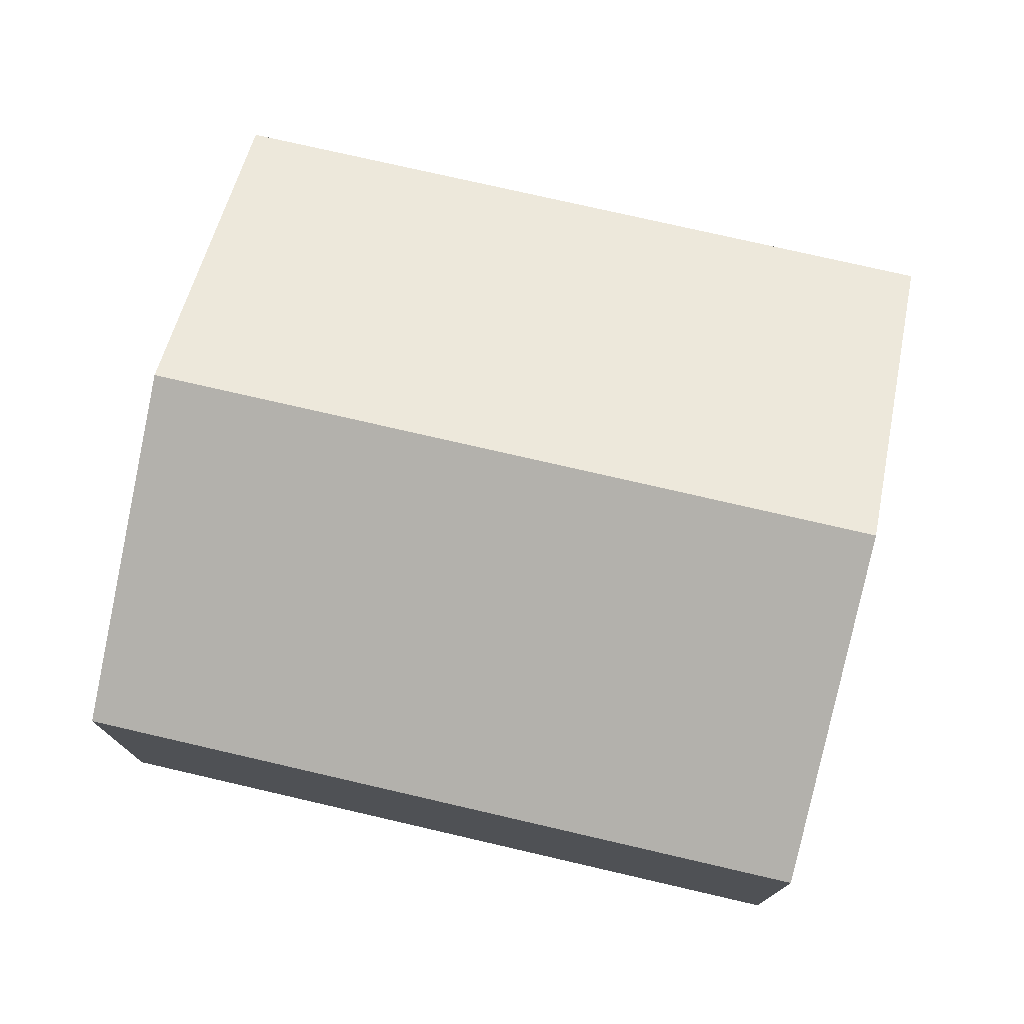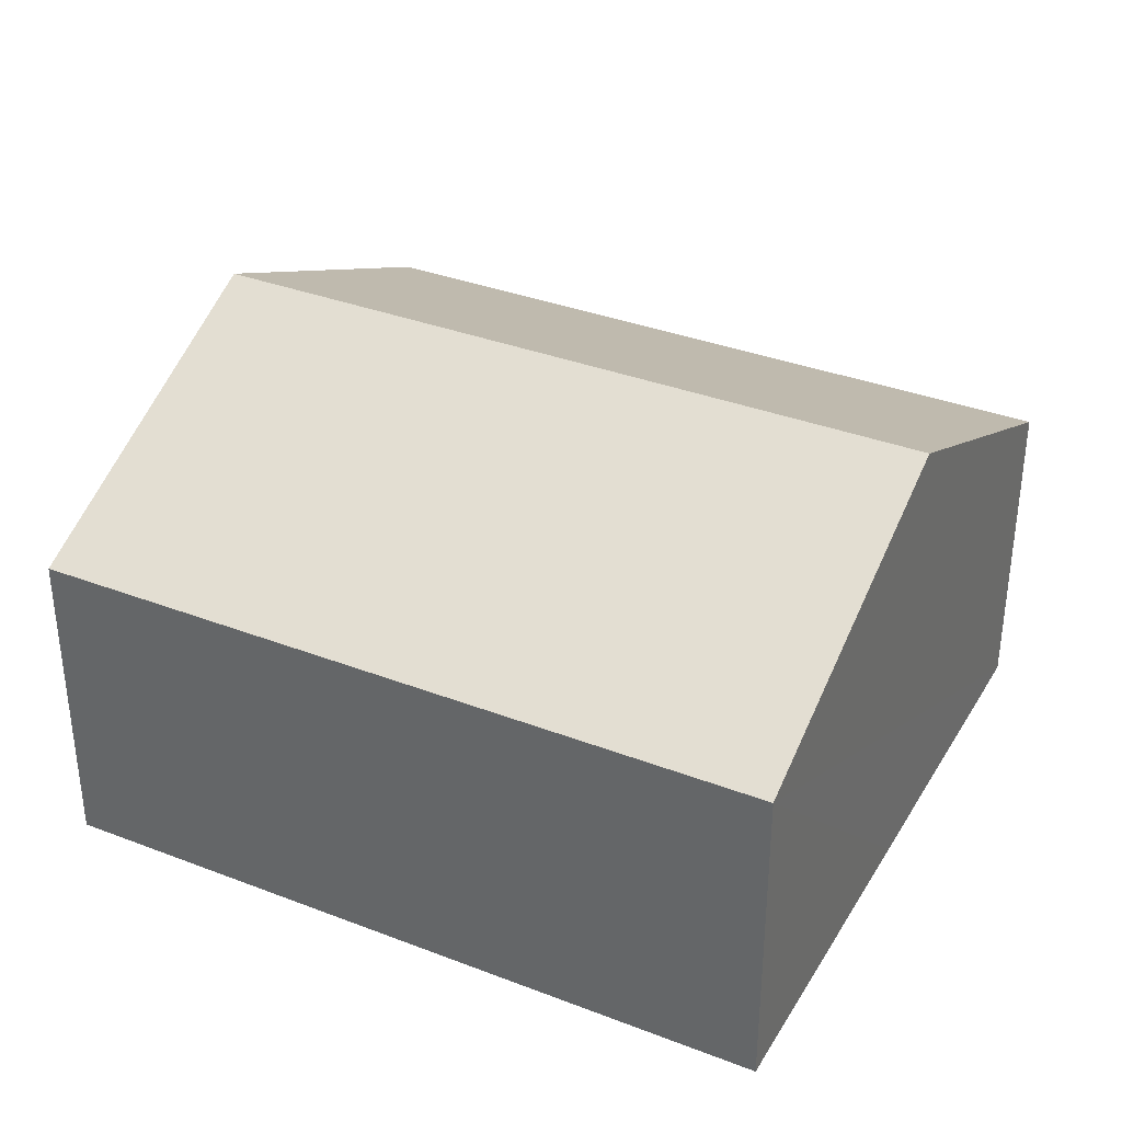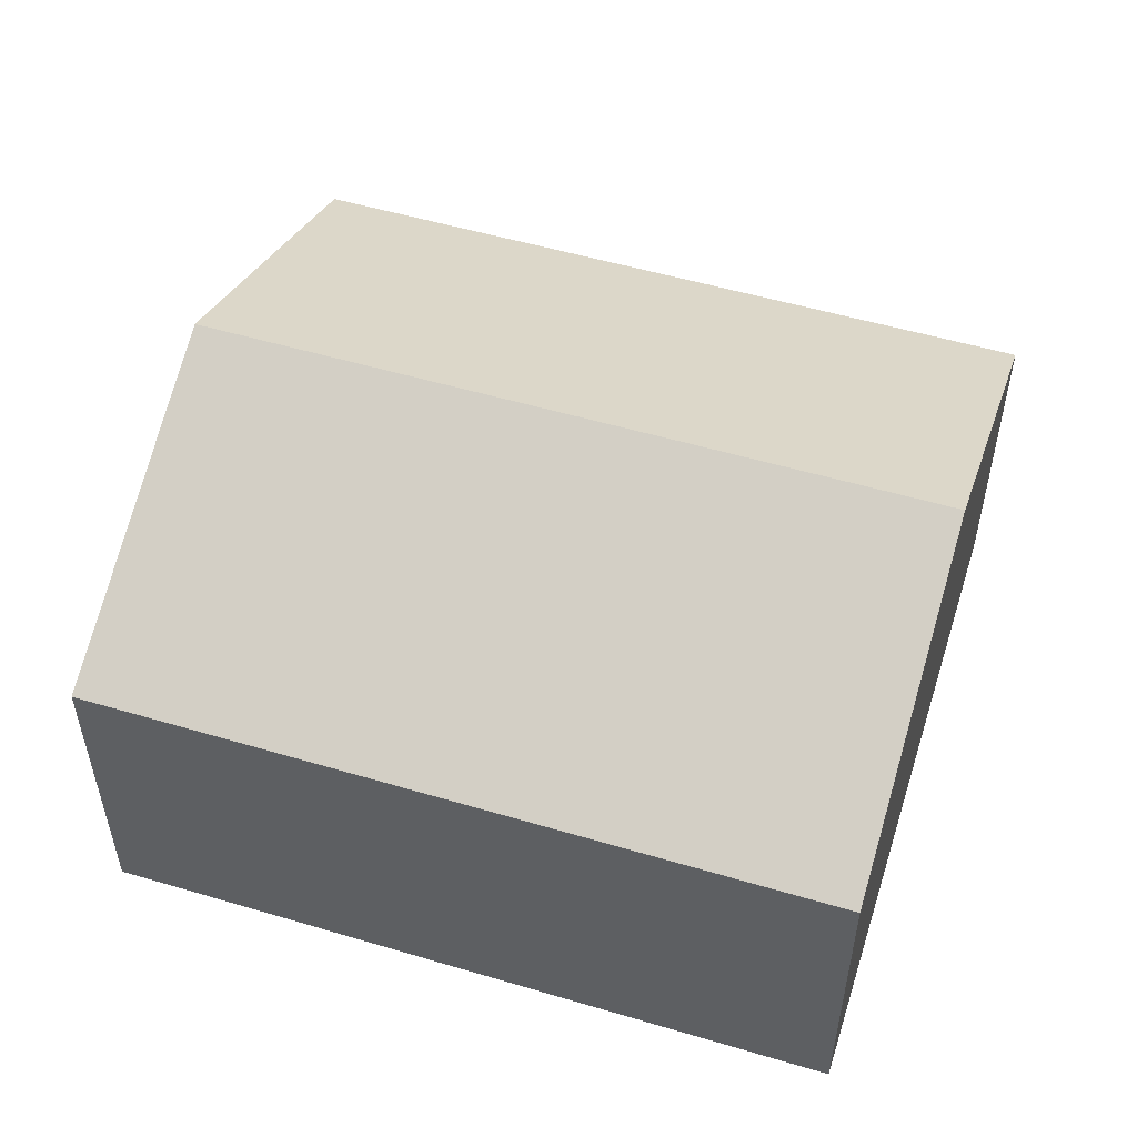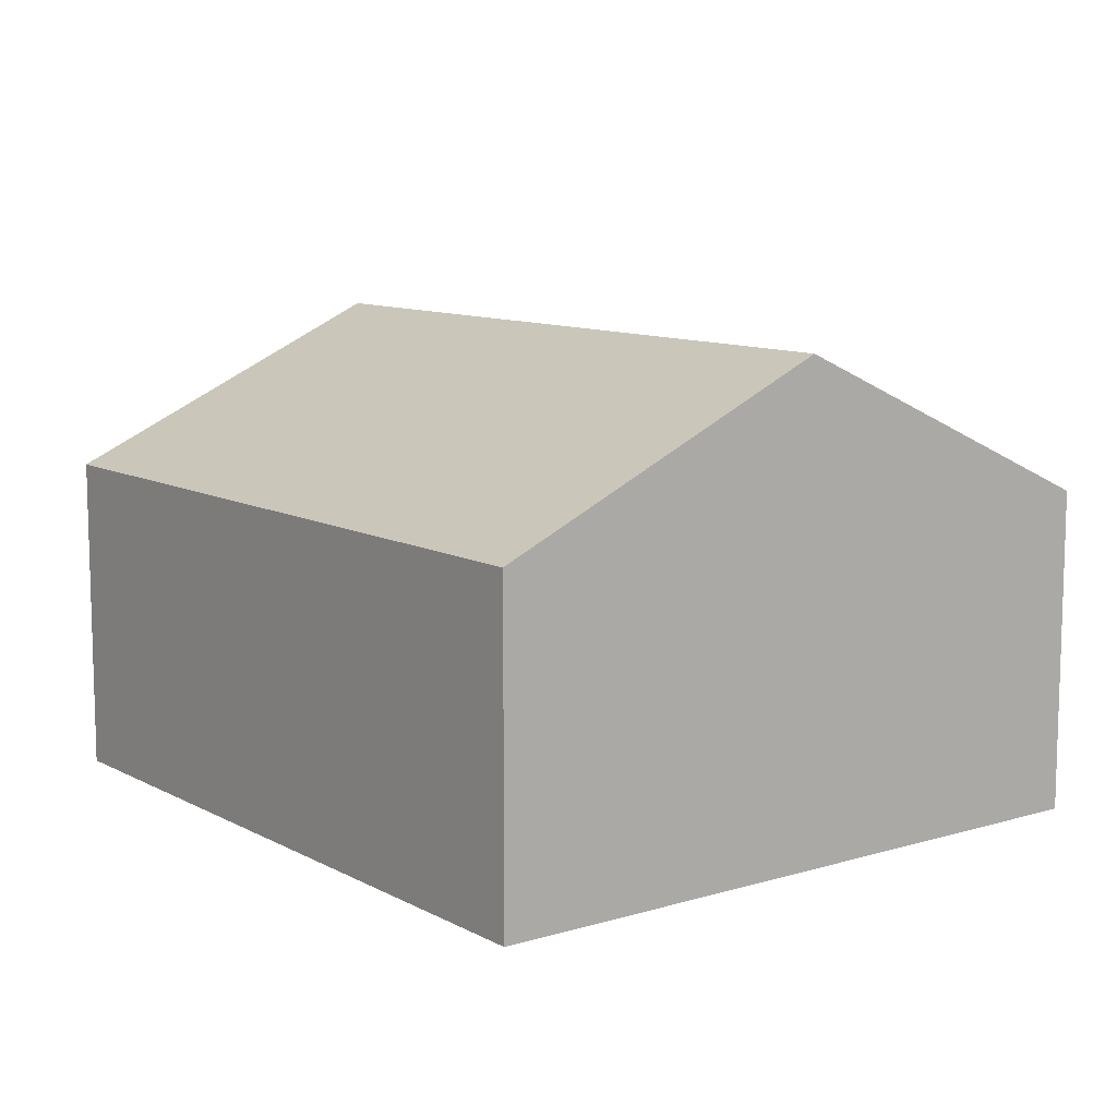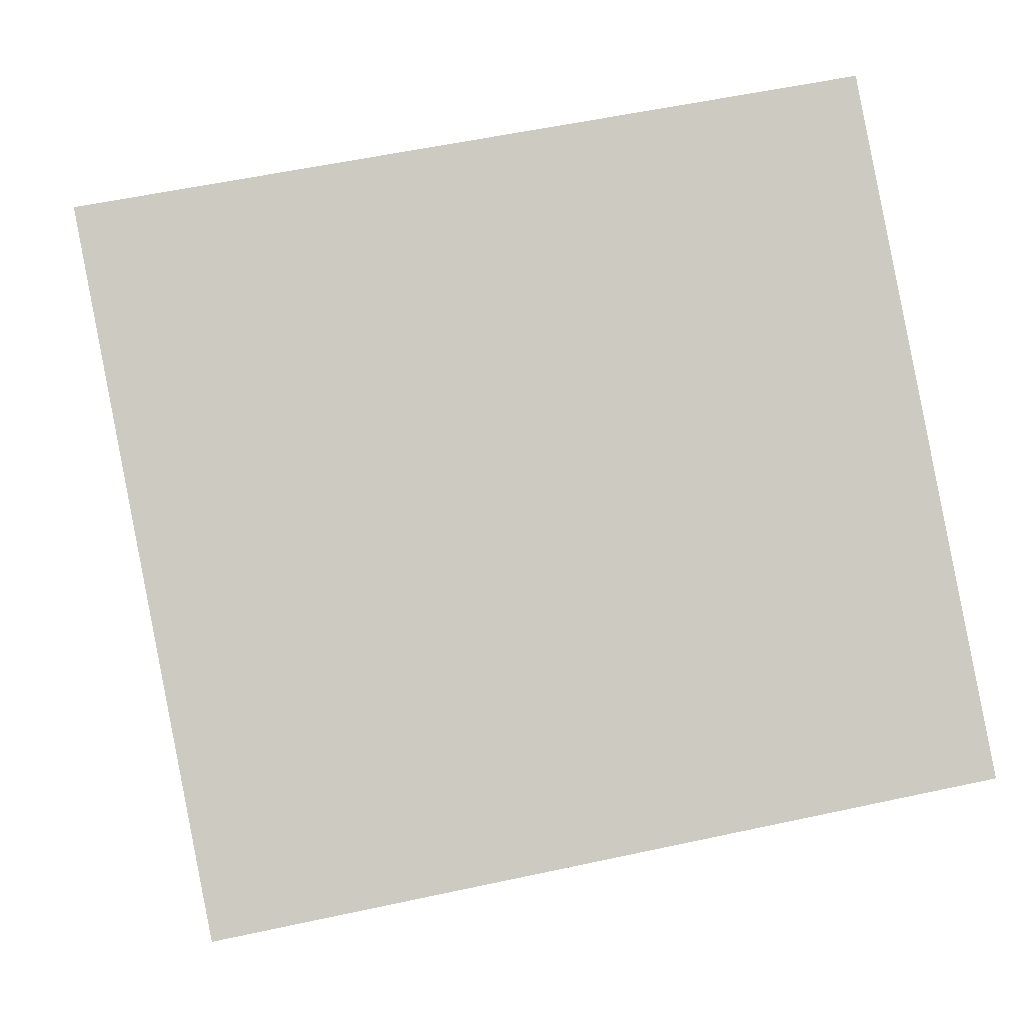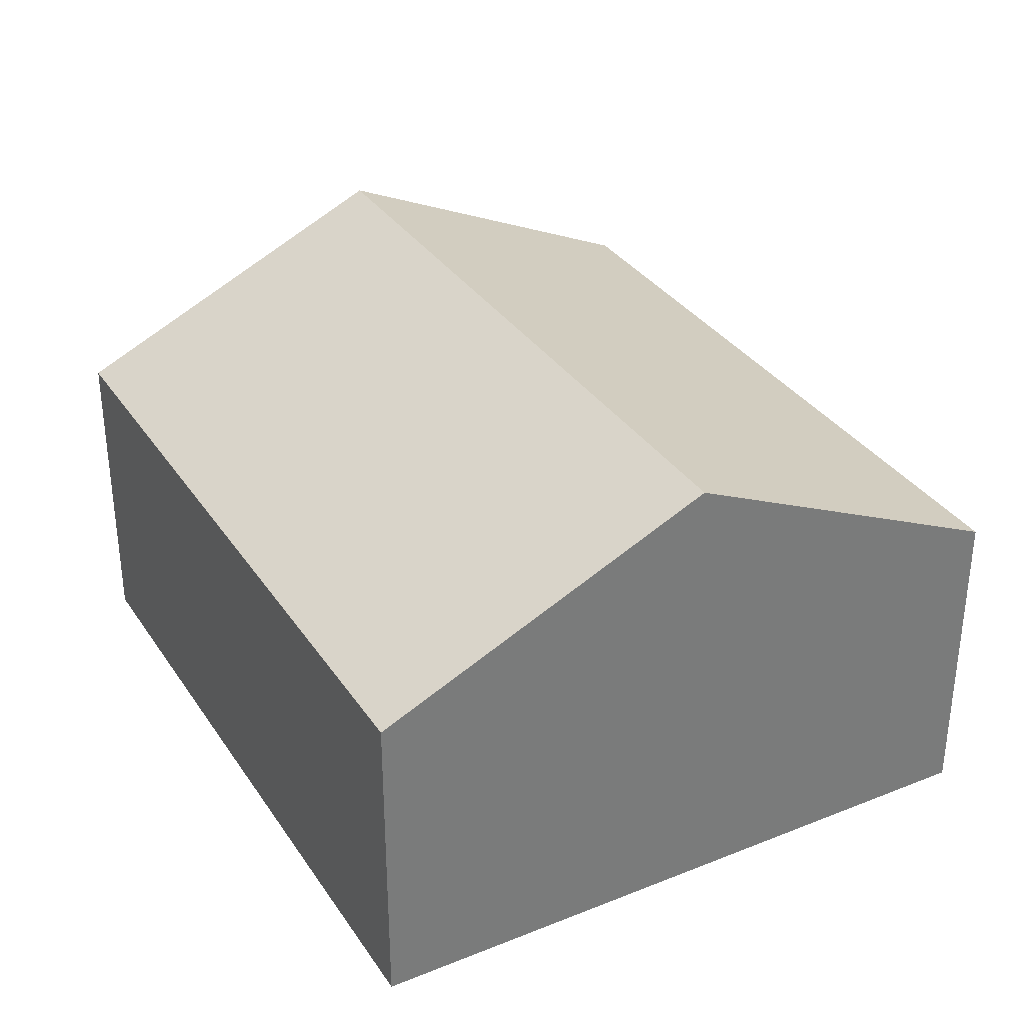
<metadata>
{"format":"obj","ext":"obj","renderer":"f3d","projection":"perspective","resolution":1024,"background":"white","views":[{"elev":75.9,"azim":2.0,"up":"+Y"},{"elev":35.0,"azim":-163.9,"up":"+Y"},{"elev":53.1,"azim":-173.4,"up":"+Y"},{"elev":10.3,"azim":-138.2,"up":"+Y"},{"elev":-3.3,"azim":-6.8,"up":"+Z"},{"elev":33.4,"azim":-129.7,"up":"+Y"}]}
</metadata>
<code>
v  0.714 1.767 -3.669
v  4.388 2.612 -1.051
v  4.745 1.767 -2.885
v  0.357 2.612 -1.835
v  4.031 1.767 0.784
v  0 1.767 1.082e-16
v  0 0 0
v  4.031 -4.801e-17 0.784
v  4.388 6.436e-17 -1.051
v  4.745 1.767e-16 -2.885
v  0.714 2.247e-16 -3.669
v  0.357 1.124e-16 -1.835
g defaultobject
f 1 2 3
f 2 1 4
f 5 4 6
f 4 5 2
f 7 5 6
f 5 7 8
f 8 2 5
f 2 8 3
f 3 8 9
f 3 9 10
f 10 1 3
f 1 10 11
f 4 7 6
f 7 4 1
f 7 1 12
f 12 1 11
f 9 11 10
f 11 9 8
f 11 8 7
f 11 7 12

</code>
